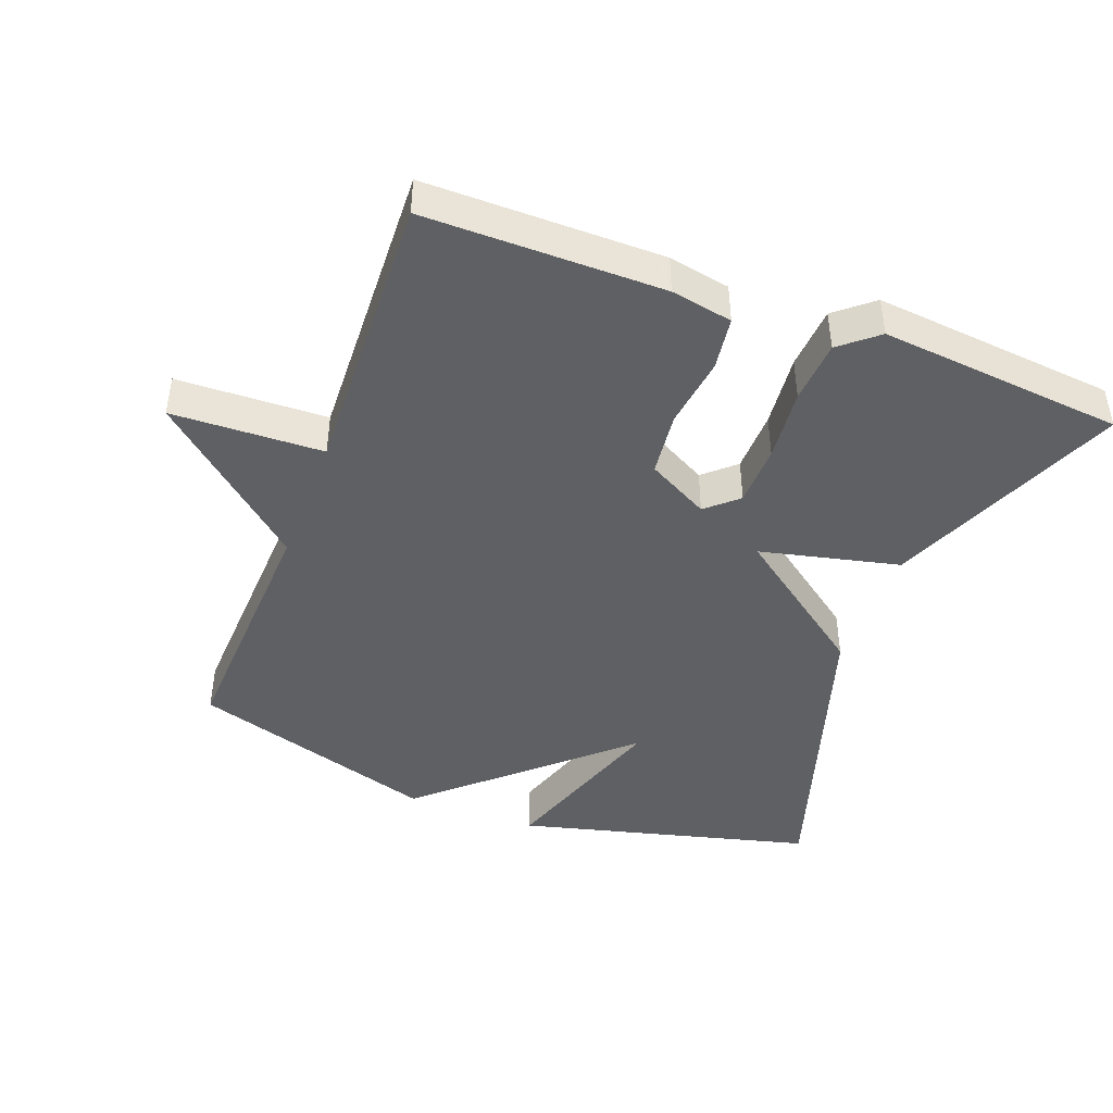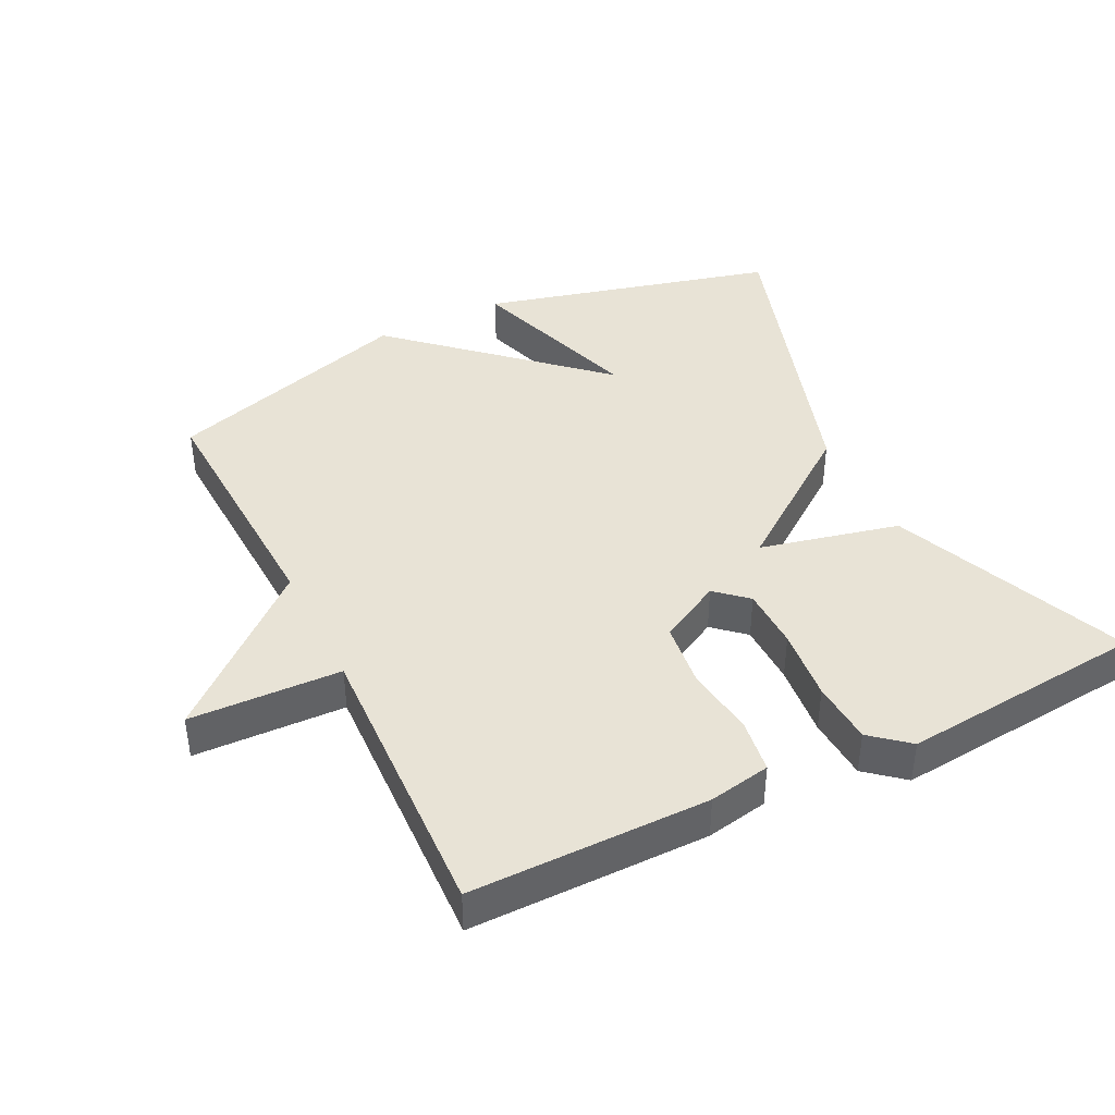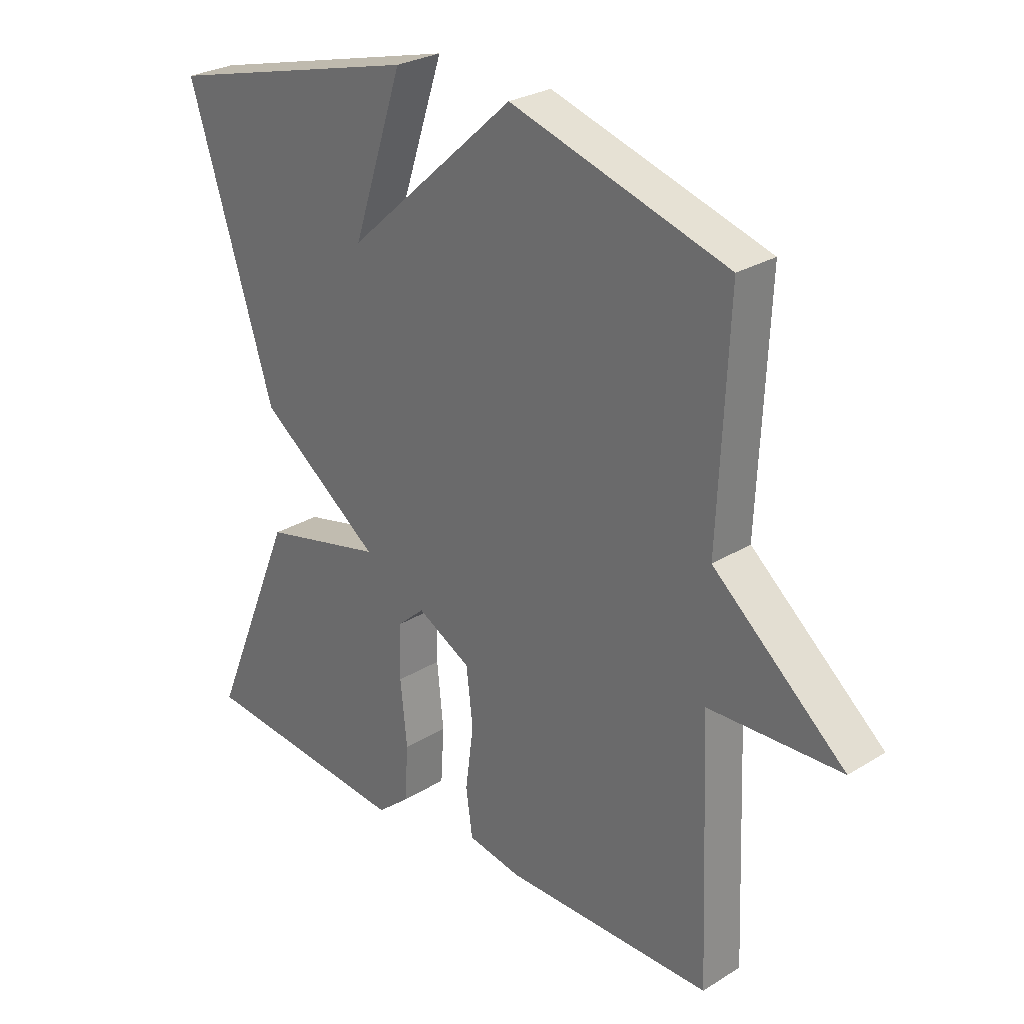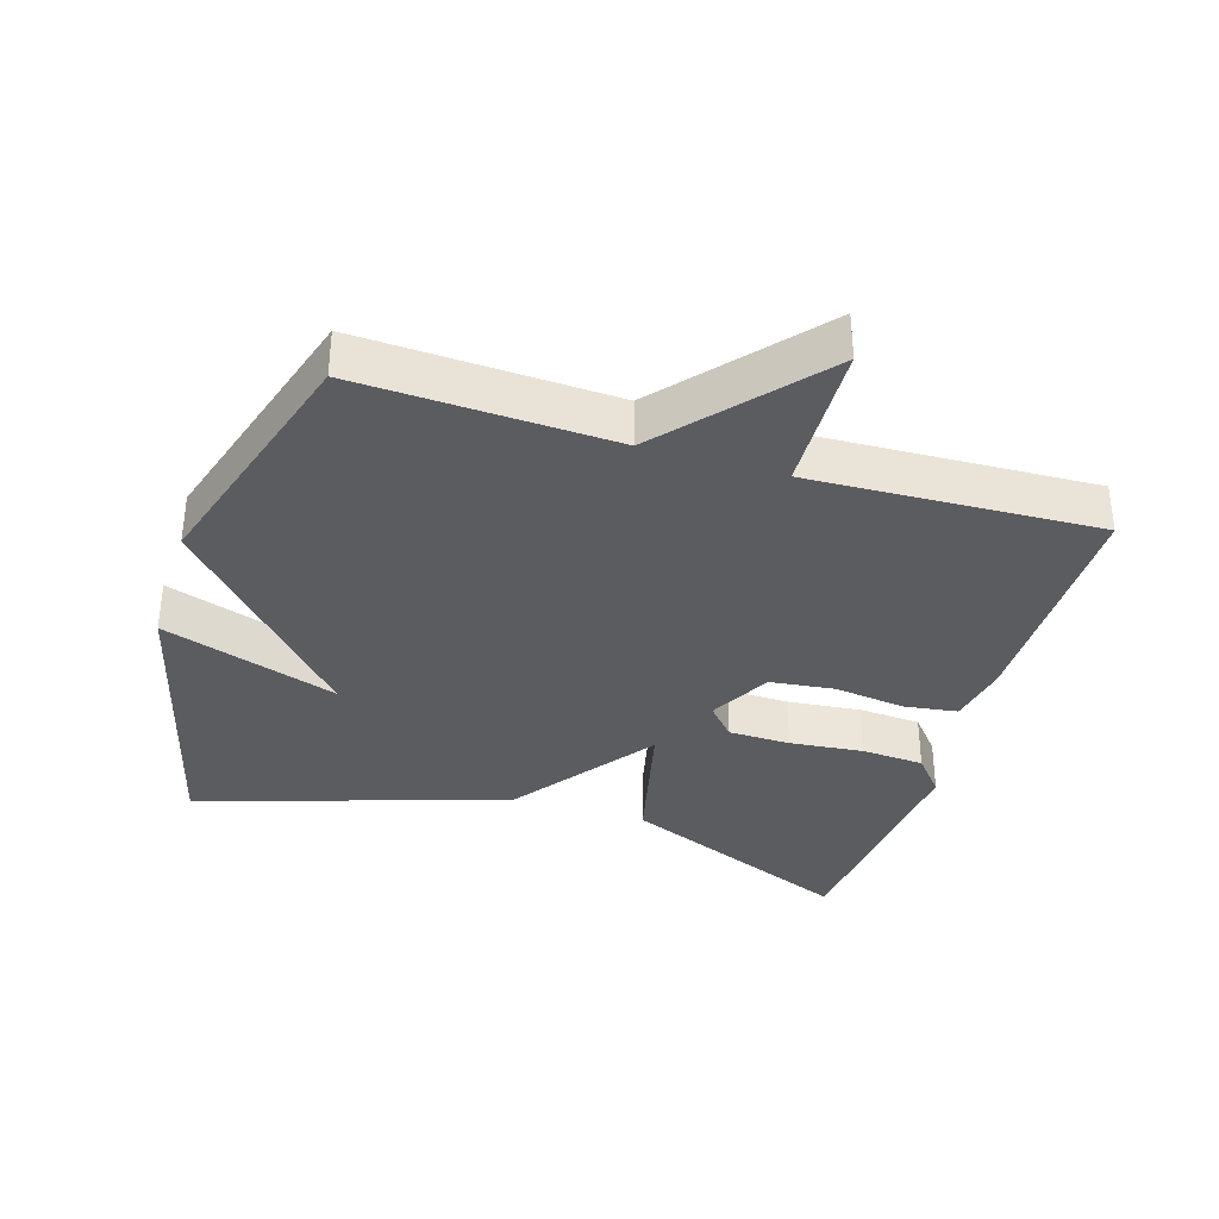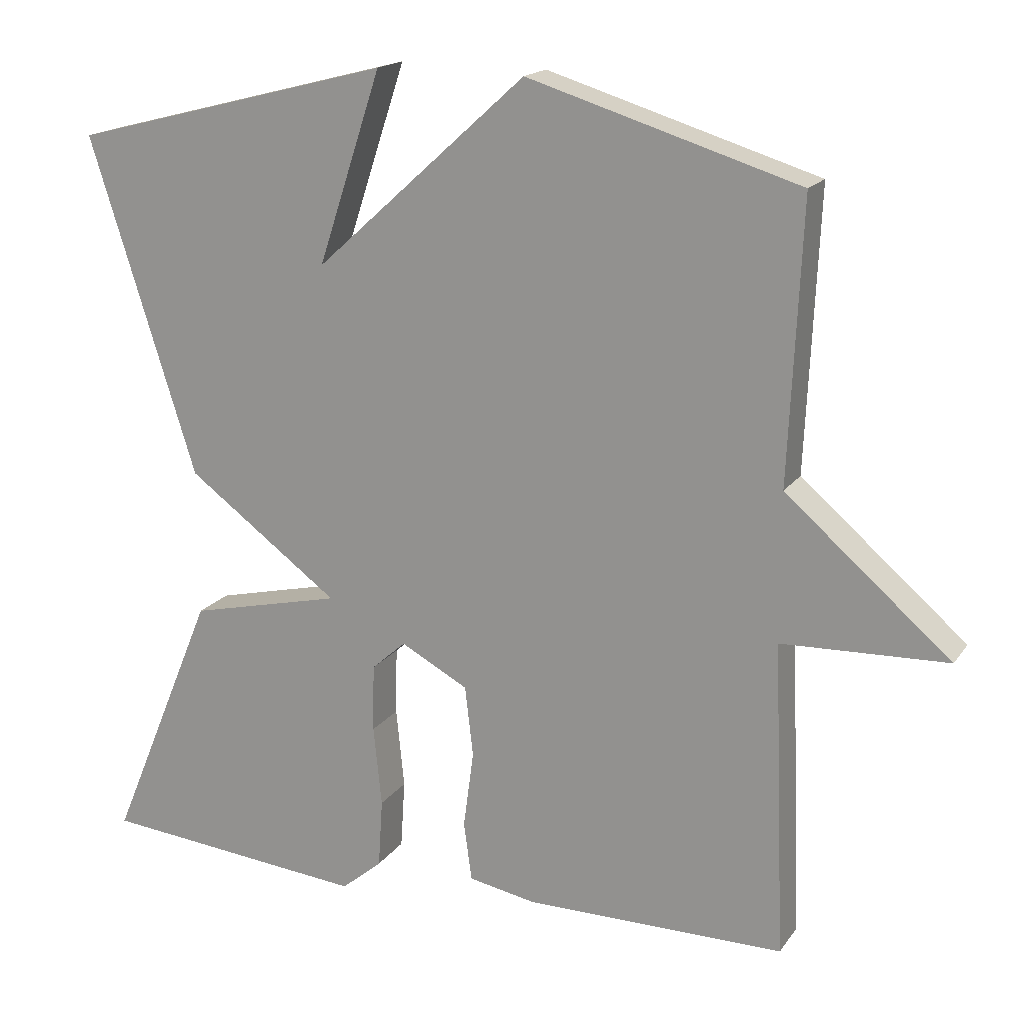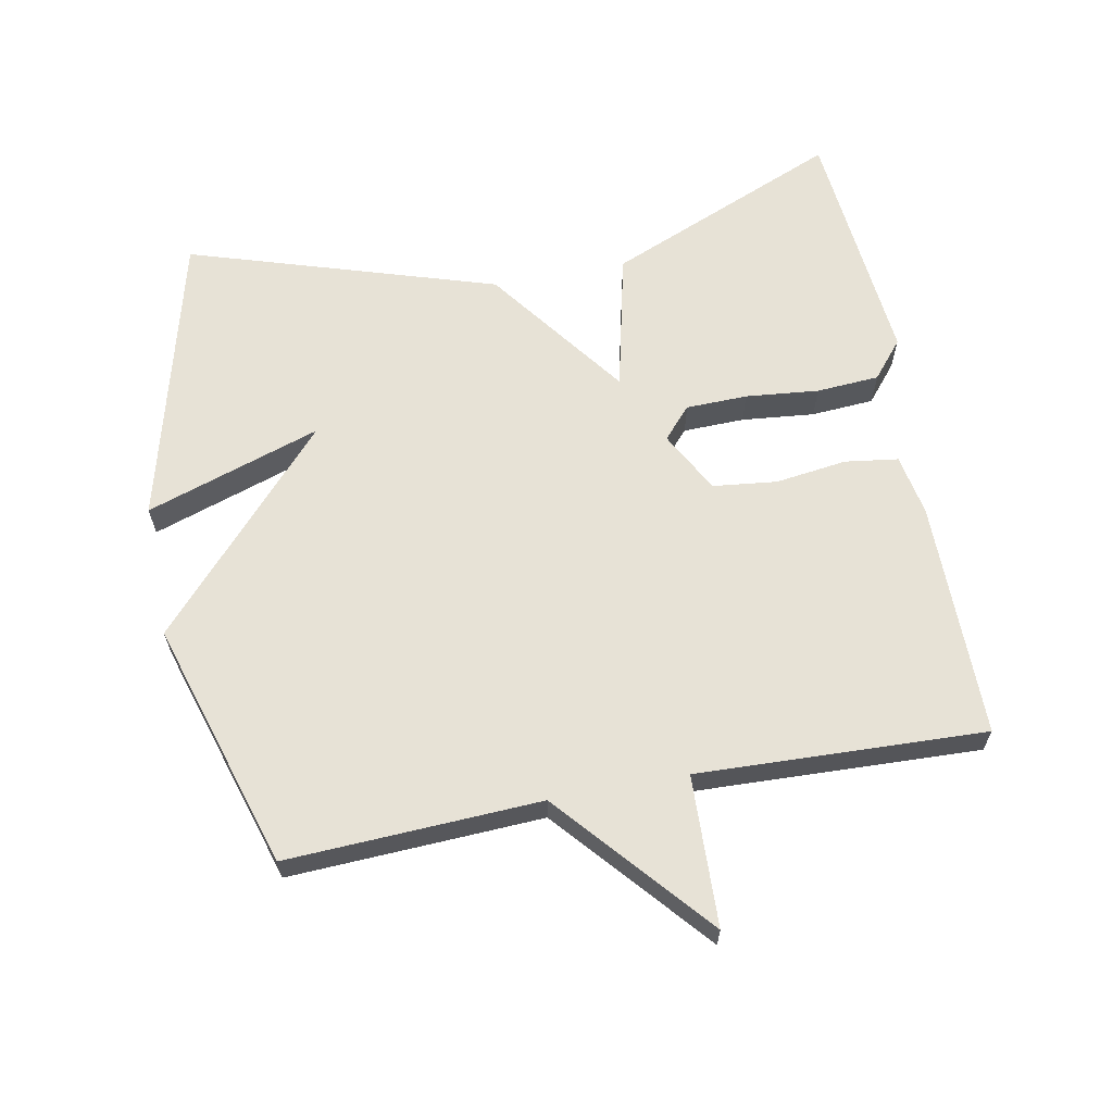
<metadata>
{"format":"obj","ext":"obj","renderer":"f3d","projection":"perspective","resolution":1024,"background":"white","views":[{"elev":-44.4,"azim":159.3,"up":"+Y"},{"elev":41.7,"azim":153.7,"up":"+Y"},{"elev":27.4,"azim":46.4,"up":"+Z"},{"elev":-35.2,"azim":72.9,"up":"+Y"},{"elev":17.5,"azim":23.9,"up":"+Z"},{"elev":63.6,"azim":79.1,"up":"+Y"}]}
</metadata>
<code>
v -0.5 0.07 0.5
v -0.066 0.07 0.612
v -0.152 0.07 0.353
v 0.134 0.07 0.612
v 0.5 0.07 0.5
v 0.483 0.07 0.125
v 0.706 0.07 -0.067
v 0.483 0.07 -0.075
v 0.5 0.07 -0.5
v 0.149 0.07 -0.5
v 0.058 0.07 -0.483
v 0.047 0.07 -0.404
v 0.061 0.07 -0.299
v 0.05 0.07 -0.204
v -0.041 0.07 -0.155
v -0.087 0.07 -0.196
v -0.089 0.07 -0.287
v -0.078 0.07 -0.395
v -0.084 0.07 -0.488
v -0.139 0.07 -0.534
v -0.5 0.07 -0.5
v -0.356 0.07 -0.154
v -0.15 0.07 -0.106
v -0.356 0.07 0.046
v -0.5 0 0.5
v -0.066 0 0.612
v -0.152 0 0.353
v 0.134 0 0.612
v 0.5 0 0.5
v 0.483 0 0.125
v 0.706 0 -0.067
v 0.483 0 -0.075
v 0.5 0 -0.5
v 0.149 0 -0.5
v 0.058 0 -0.483
v 0.047 0 -0.404
v 0.061 0 -0.299
v 0.05 0 -0.204
v -0.041 0 -0.155
v -0.087 0 -0.196
v -0.089 0 -0.287
v -0.078 0 -0.395
v -0.084 0 -0.488
v -0.139 0 -0.534
v -0.5 0 -0.5
v -0.356 0 -0.154
v -0.15 0 -0.106
v -0.356 0 0.046
f 23 24 1
f 21 22 23
f 20 21 23
f 19 20 23
f 18 19 23
f 17 18 23
f 16 17 23
f 15 16 23 1
f 14 15 1
f 11 12 13
f 10 11 13
f 9 10 13
f 8 9 13
f 8 13 14
f 6 7 8
f 6 8 14
f 5 6 14
f 4 5 14
f 3 4 14
f 1 2 3
f 1 3 14
f 25 48 47
f 47 46 45
f 47 45 44
f 47 44 43
f 47 43 42
f 47 42 41
f 47 41 40
f 25 47 40 39
f 25 39 38
f 37 36 35
f 37 35 34
f 37 34 33
f 37 33 32
f 38 37 32
f 32 31 30
f 38 32 30
f 38 30 29
f 38 29 28
f 38 28 27
f 27 26 25
f 38 27 25
f 1 25 26 2
f 2 26 27 3
f 3 27 28 4
f 4 28 29 5
f 5 29 30 6
f 6 30 31 7
f 7 31 32 8
f 8 32 33 9
f 9 33 34 10
f 10 34 35 11
f 11 35 36 12
f 12 36 37 13
f 13 37 38 14
f 14 38 39 15
f 15 39 40 16
f 16 40 41 17
f 17 41 42 18
f 18 42 43 19
f 19 43 44 20
f 20 44 45 21
f 21 45 46 22
f 22 46 47 23
f 23 47 48 24
f 24 48 25 1

</code>
